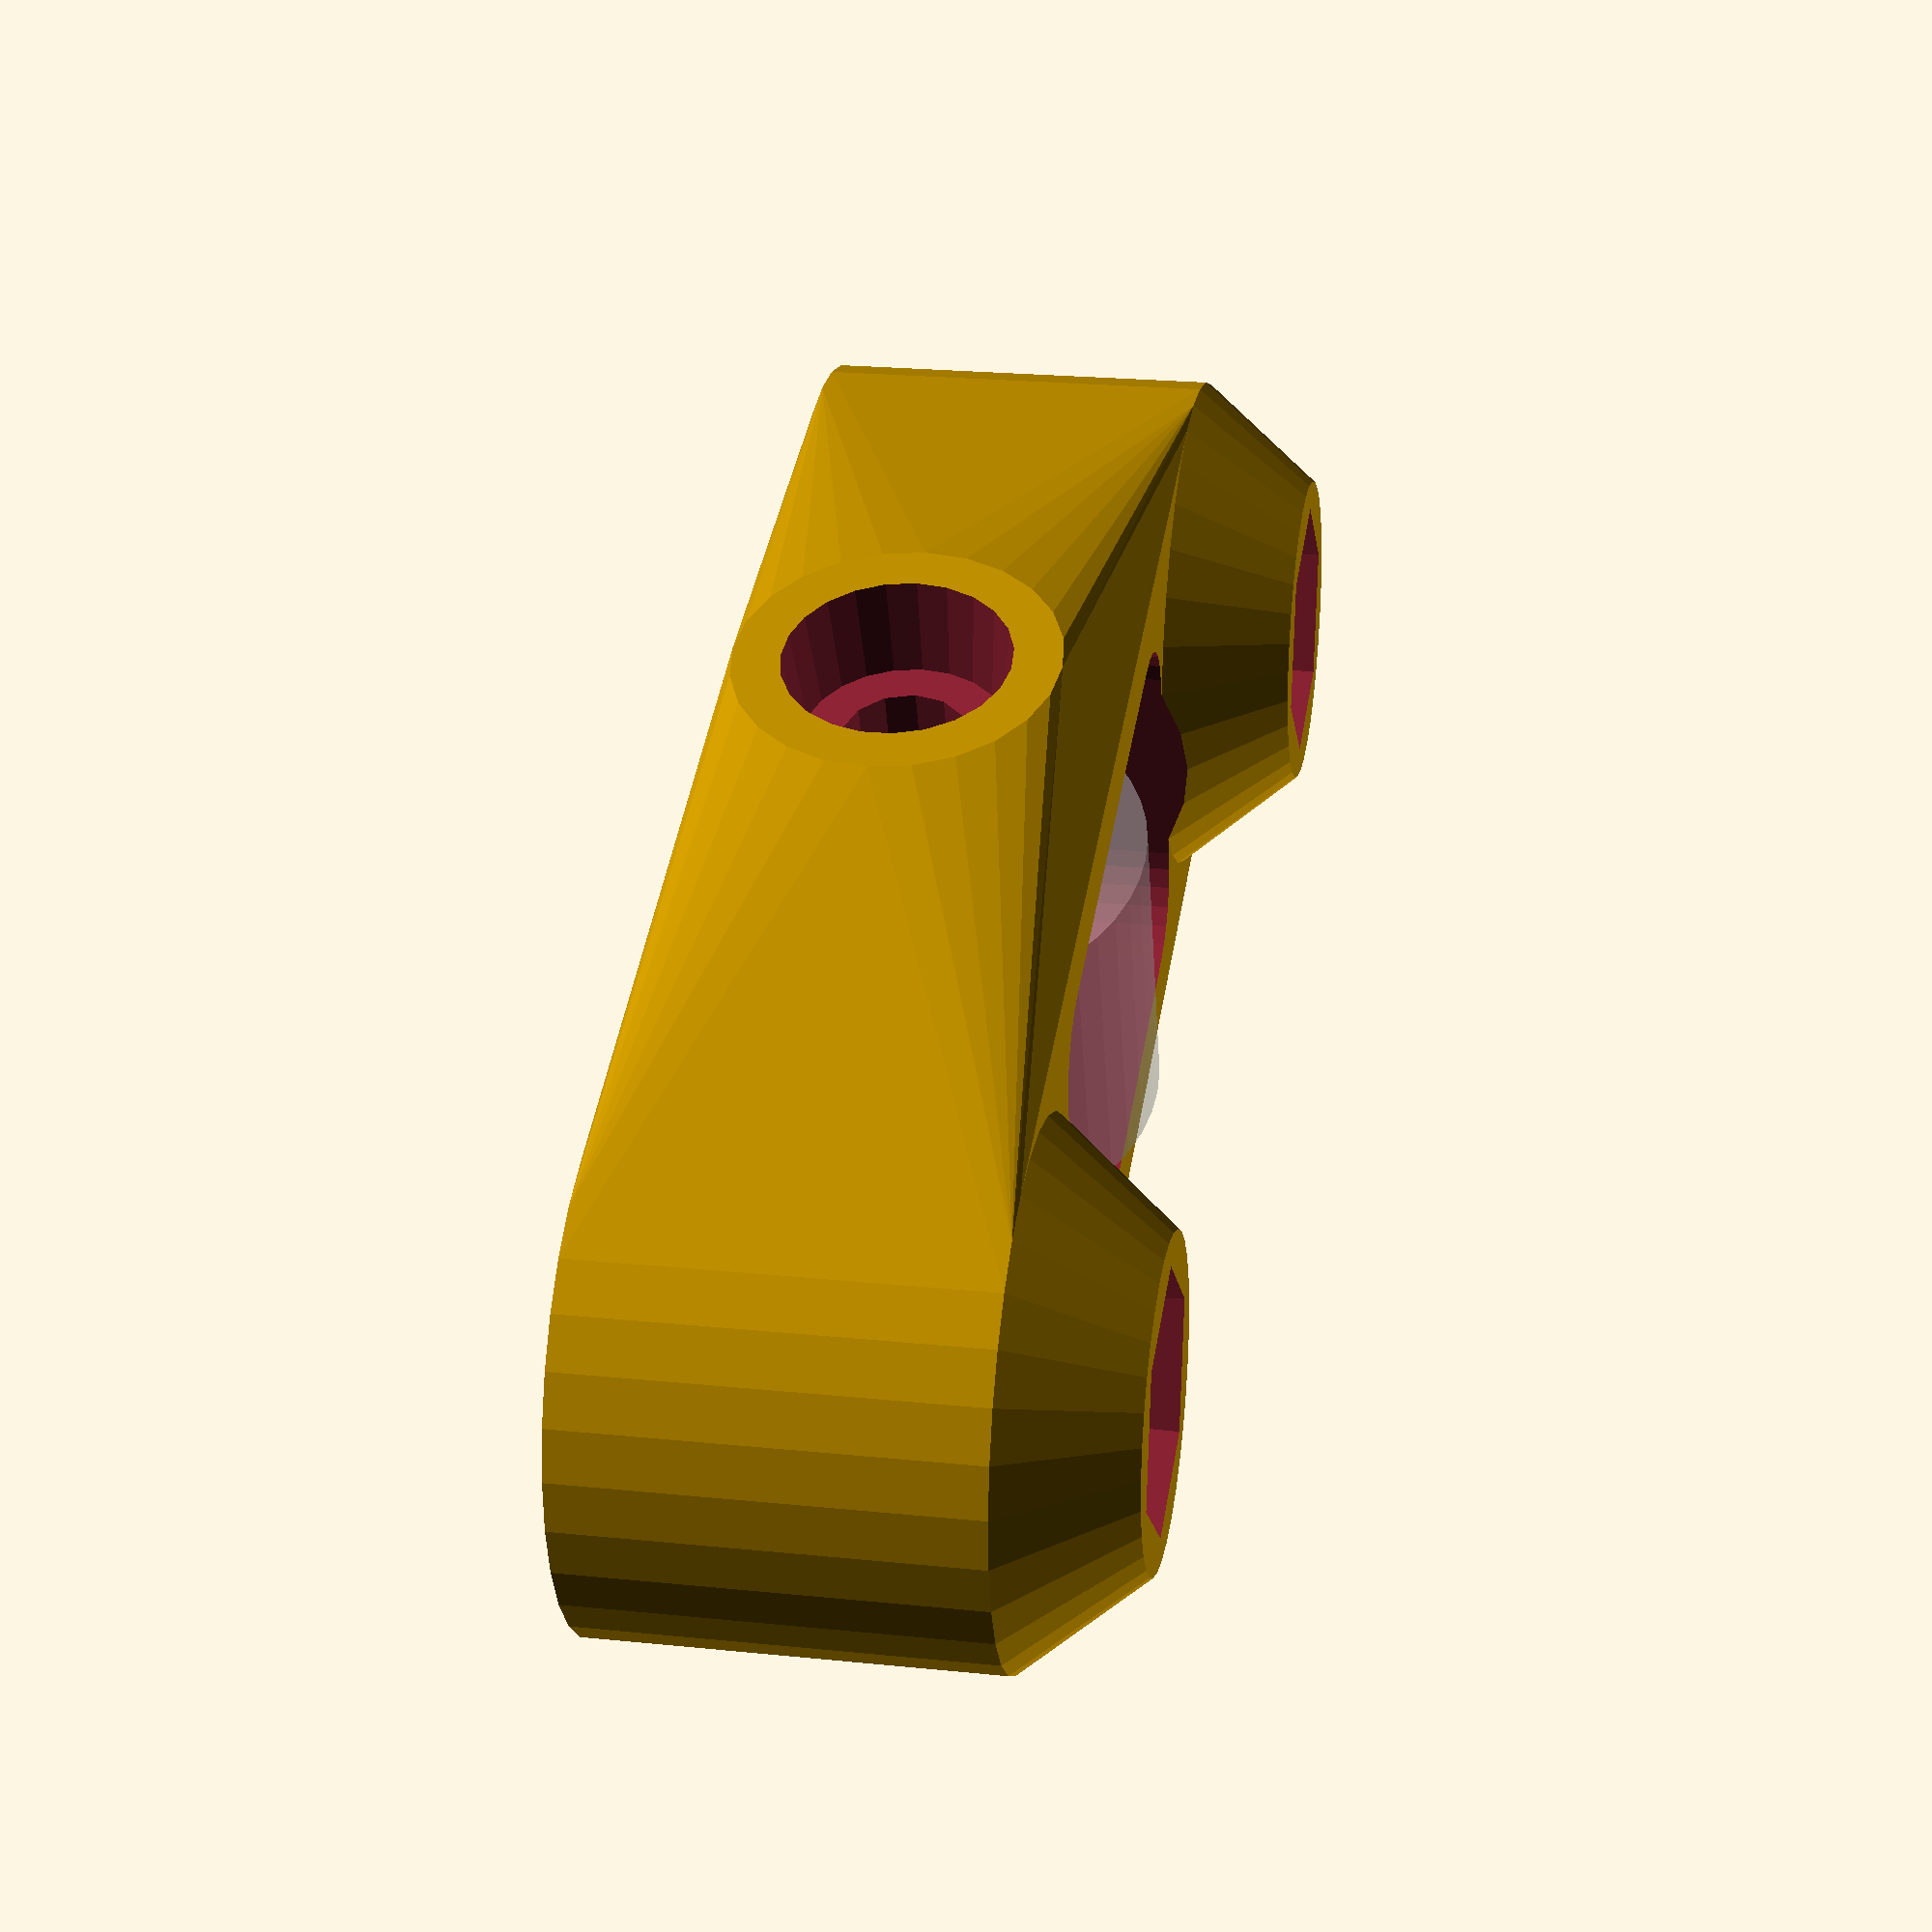
<openscad>
boltSep = 14;
baseRad = 6.5;
m3rad = 2.94/2;
baseHeight = 10;

module boltHolder() {
  hull() {
    cylinder(r=baseRad,h=baseHeight,$fn=32);
    translate([0,0,baseHeight+2]) cylinder(r=4,h=1,$fn=32);
  }
}

module nutHole() {
  union() {
    cylinder(r1=5.2/2/.866,r2=3/.866,h=5,$fn=6);
    translate([0,0,-30]) cylinder(r=m3rad+.1,h=31,$fn=13);
  }
}

module pulleyProxy() {
  rotate([90,0,0]) difference() {
    cylinder(r=11.5/2,h=8,center=true,$fn=48);
    cylinder(r=1.5,h=9,center=true,$fn=16);
  } 
}

module pulleyArea() {
w2=6;
h2=3;
cr=2;
bh=baseHeight+5;
ef=24;
  difference() {
    hull() {
      translate([-w2, h2,-1]) cylinder(r=cr,h=bh,$fn=ef);
      translate([-w2,-h2,-1]) cylinder(r=cr,h=bh,$fn=ef);
      translate([ w2, h2,-1]) cylinder(r=cr,h=bh,$fn=ef);
      translate([ w2,-h2,-1]) cylinder(r=cr,h=bh,$fn=ef);
    }

    translate([0,-4.1,baseHeight/2]) rotate([ 90,0,0]) cylinder(r1=2,r2=6,h=3,$fn=22);
    translate([0, 4.1,baseHeight/2]) rotate([-90,0,0]) cylinder(r1=2,r2=6,h=3,$fn=22);
  }
}

module pulleyHolder() {
  difference() {
    union() {
      translate([-boltSep,0,0]) boltHolder();
      translate([ boltSep,0,0]) boltHolder();
      hull() {
        //translate([-boltSep,-baseRad,0]) cube([2*boltSep,2*baseRad,baseHeight]);
        translate([-boltSep,0,0]) cylinder(r=baseRad,h=baseHeight,$fn=32);
        translate([ boltSep,0,0]) cylinder(r=baseRad,h=baseHeight,$fn=32);
        translate([0,0,baseHeight/2]) rotate([90,0,0]) cylinder(r=4,h=20,center=true,$fn=24);
      }
    }
    //hull() {
    //  translate([-boltSep,0,0]) boltHolder();
    //  translate([ boltSep,0,0]) boltHolder();
    //  translate([0,0,baseHeight/2]) rotate([90,0,0]) cylinder(r=3.5,h=22,center=true,$fn=24);
    //}

    translate([-boltSep,0,baseHeight]) nutHole();
    translate([ boltSep,0,baseHeight]) nutHole();
    //translate([0,0,baseHeight/2]) rotate([90,0,0]) cylinder(r=m3rad,h=24,center=true,$fn=11);
    translate([0,-baseRad-1,baseHeight/2]) rotate([ 90,0,0]) nutHole();
    translate([0, baseRad+1,baseHeight/2]) rotate([-90,0,0])
      cylinder(r1=5.5/2-.2,r2=5.5/2+.2,h=4,$fn=23);
    pulleyArea();
  }
}


pulleyHolder();

%translate([0,0,baseHeight/2]) pulleyProxy();

</openscad>
<views>
elev=157.7 azim=158.9 roll=259.9 proj=p view=solid
</views>
